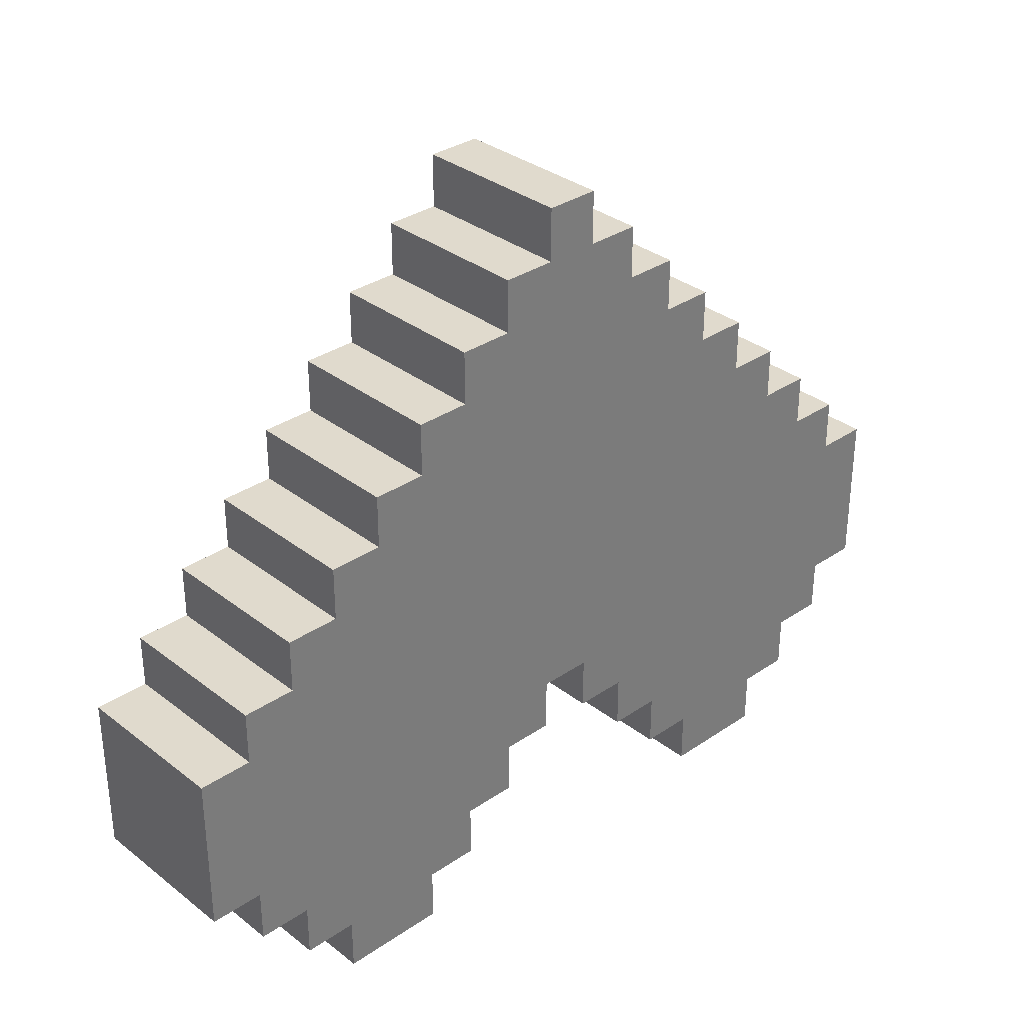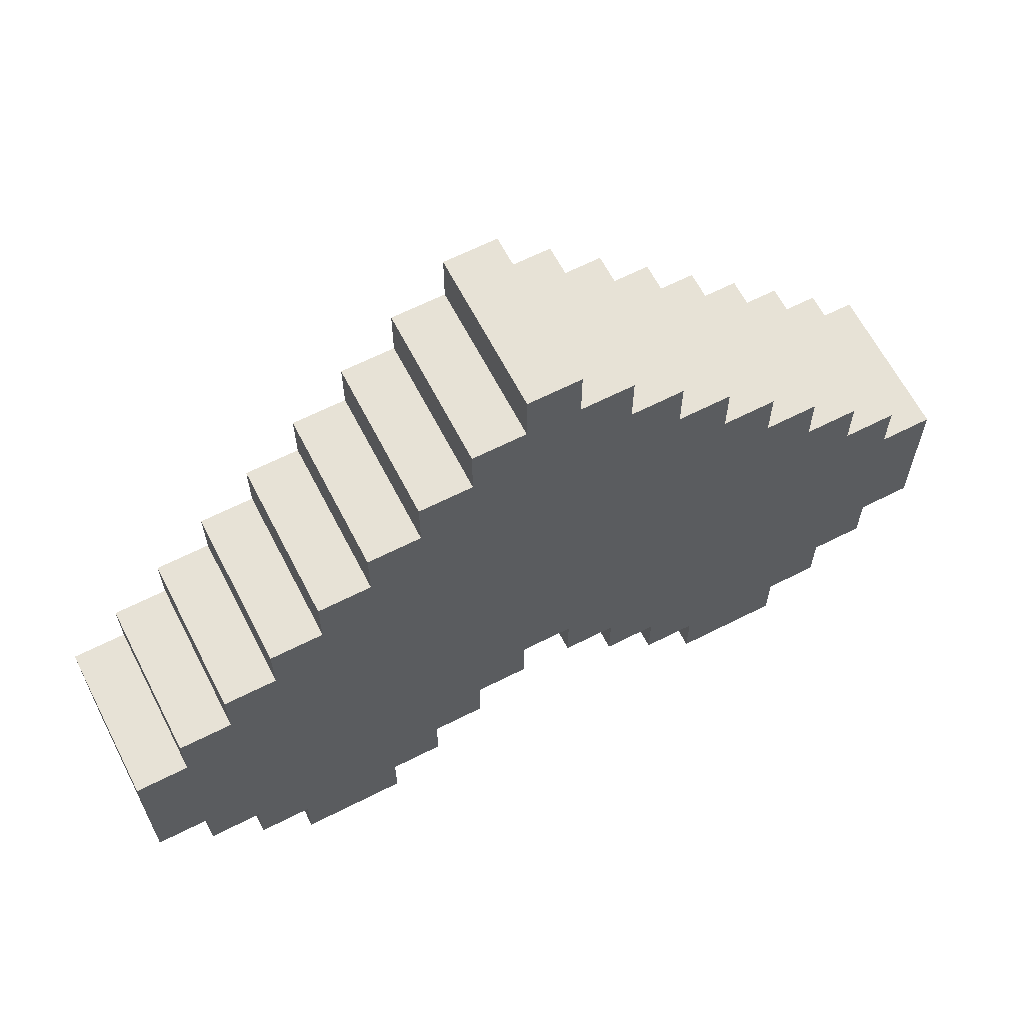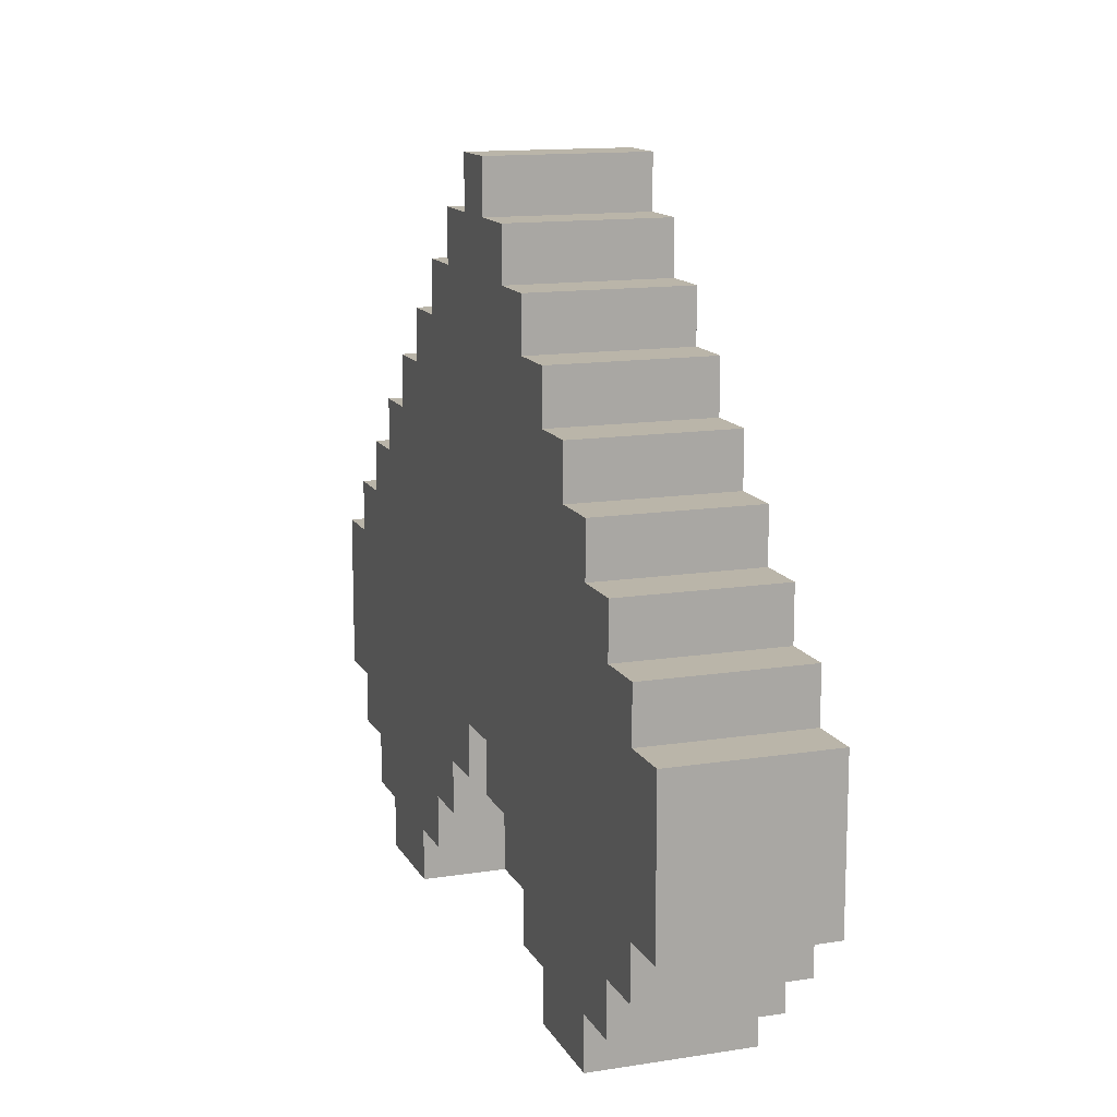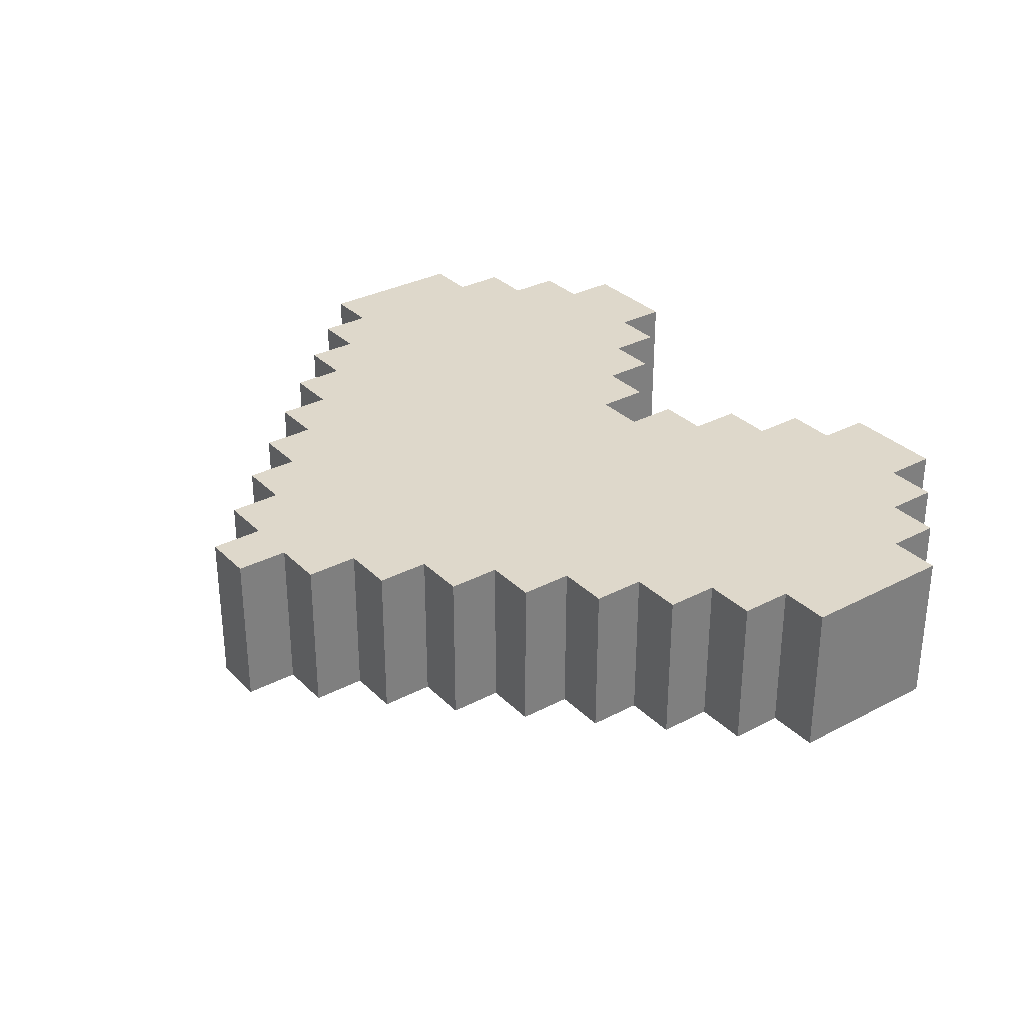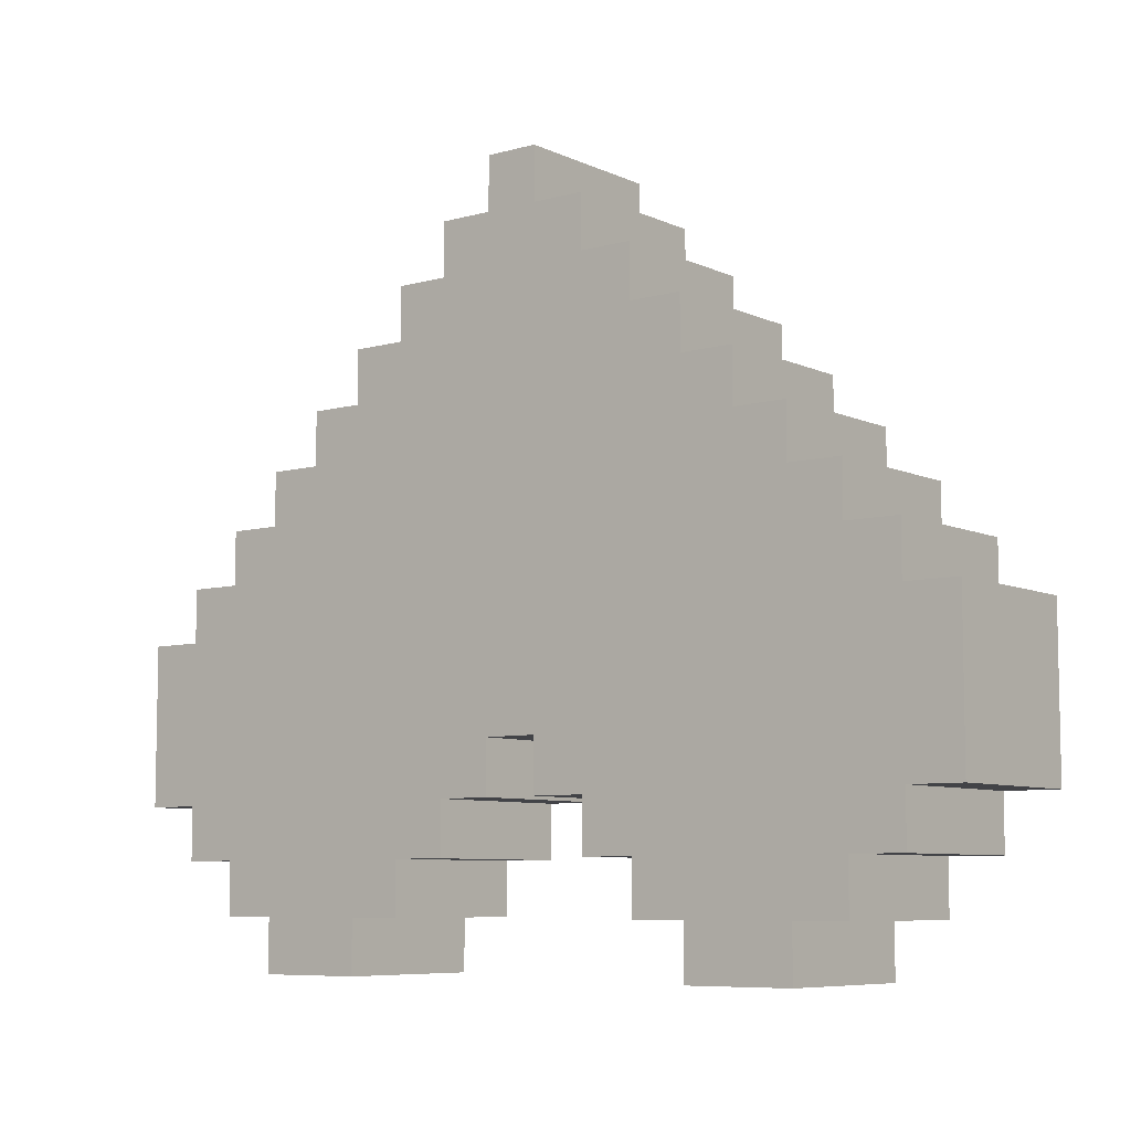
<metadata>
{"format":"obj","ext":"obj","renderer":"f3d","projection":"perspective","resolution":1024,"background":"white","views":[{"elev":33.0,"azim":136.8,"up":"+Z"},{"elev":63.6,"azim":-27.2,"up":"+Z"},{"elev":13.6,"azim":-109.3,"up":"+Z"},{"elev":31.6,"azim":53.5,"up":"+Y"},{"elev":-7.5,"azim":38.0,"up":"+Z"}]}
</metadata>
<code>
v -8.5 0 -1.5
v -8.5 0 -4.5
v -8.5 3 -1.5
v -8.5 3 -4.5
v -7.5 0 -0.5
v -7.5 0 -1.5
v -7.5 0 -4.5
v -7.5 0 -5.5
v -7.5 3 -0.5
v -7.5 3 -1.5
v -7.5 3 -4.5
v -7.5 3 -5.5
v -6.5 0 0.5
v -6.5 0 -0.5
v -6.5 0 -5.5
v -6.5 0 -6.5
v -6.5 3 0.5
v -6.5 3 -0.5
v -6.5 3 -5.5
v -6.5 3 -6.5
v -5.5 0 1.5
v -5.5 0 0.5
v -5.5 0 -6.5
v -5.5 0 -7.5
v -5.5 3 1.5
v -5.5 3 0.5
v -5.5 3 -6.5
v -5.5 3 -7.5
v -4.5 0 2.5
v -4.5 0 1.5
v -4.5 3 2.5
v -4.5 3 1.5
v -3.5 0 3.5
v -3.5 0 2.5
v -3.5 3 3.5
v -3.5 3 2.5
v -2.5 0 4.5
v -2.5 0 3.5
v -2.5 3 4.5
v -2.5 3 3.5
v -1.5 0 5.5
v -1.5 0 4.5
v -1.5 3 5.5
v -1.5 3 4.5
v -0.5 0 6.5
v -0.5 0 5.5
v -0.5 3 6.5
v -0.5 3 5.5
v 0.5 0 -3.5
v 0.5 0 -4.5
v 0.5 3 -3.5
v 0.5 3 -4.5
v 1.5 0 -4.5
v 1.5 0 -5.5
v 1.5 3 -4.5
v 1.5 3 -5.5
v 2.5 0 -5.5
v 2.5 0 -6.5
v 2.5 3 -5.5
v 2.5 3 -6.5
v 3.5 0 -6.5
v 3.5 0 -7.5
v 3.5 3 -6.5
v 3.5 3 -7.5
v -3.5 0 -6.5
v -3.5 0 -7.5
v -3.5 3 -6.5
v -3.5 3 -7.5
v -2.5 0 -5.5
v -2.5 0 -6.5
v -2.5 3 -5.5
v -2.5 3 -6.5
v -1.5 0 -4.5
v -1.5 0 -5.5
v -1.5 3 -4.5
v -1.5 3 -5.5
v -0.5 0 -3.5
v -0.5 0 -4.5
v -0.5 3 -3.5
v -0.5 3 -4.5
v 0.5 0 6.5
v 0.5 0 5.5
v 0.5 3 6.5
v 0.5 3 5.5
v 1.5 0 5.5
v 1.5 0 4.5
v 1.5 3 5.5
v 1.5 3 4.5
v 2.5 0 4.5
v 2.5 0 3.5
v 2.5 3 4.5
v 2.5 3 3.5
v 3.5 0 3.5
v 3.5 0 2.5
v 3.5 3 3.5
v 3.5 3 2.5
v 4.5 0 2.5
v 4.5 0 1.5
v 4.5 3 2.5
v 4.5 3 1.5
v 5.5 0 1.5
v 5.5 0 0.5
v 5.5 0 -6.5
v 5.5 0 -7.5
v 5.5 3 1.5
v 5.5 3 0.5
v 5.5 3 -6.5
v 5.5 3 -7.5
v 6.5 0 0.5
v 6.5 0 -0.5
v 6.5 0 -5.5
v 6.5 0 -6.5
v 6.5 3 0.5
v 6.5 3 -0.5
v 6.5 3 -5.5
v 6.5 3 -6.5
v 7.5 0 -0.5
v 7.5 0 -1.5
v 7.5 0 -4.5
v 7.5 0 -5.5
v 7.5 3 -0.5
v 7.5 3 -1.5
v 7.5 3 -4.5
v 7.5 3 -5.5
v 8.5 0 -1.5
v 8.5 0 -4.5
v 8.5 3 -1.5
v 8.5 3 -4.5
v -0.5 0 6.5
v -0.5 3 6.5
v 0.5 0 6.5
v 0.5 3 6.5
v -1.5 0 5.5
v -1.5 3 5.5
v -0.5 0 5.5
v -0.5 3 5.5
v 0.5 0 5.5
v 0.5 3 5.5
v 1.5 0 5.5
v 1.5 3 5.5
v -2.5 0 4.5
v -2.5 3 4.5
v -1.5 0 4.5
v -1.5 3 4.5
v 1.5 0 4.5
v 1.5 3 4.5
v 2.5 0 4.5
v 2.5 3 4.5
v -3.5 0 3.5
v -3.5 3 3.5
v -2.5 0 3.5
v -2.5 3 3.5
v 2.5 0 3.5
v 2.5 3 3.5
v 3.5 0 3.5
v 3.5 3 3.5
v -4.5 0 2.5
v -4.5 3 2.5
v -3.5 0 2.5
v -3.5 3 2.5
v 3.5 0 2.5
v 3.5 3 2.5
v 4.5 0 2.5
v 4.5 3 2.5
v -5.5 0 1.5
v -5.5 3 1.5
v -4.5 0 1.5
v -4.5 3 1.5
v 4.5 0 1.5
v 4.5 3 1.5
v 5.5 0 1.5
v 5.5 3 1.5
v -6.5 0 0.5
v -6.5 3 0.5
v -5.5 0 0.5
v -5.5 3 0.5
v 5.5 0 0.5
v 5.5 3 0.5
v 6.5 0 0.5
v 6.5 3 0.5
v -7.5 0 -0.5
v -7.5 3 -0.5
v -6.5 0 -0.5
v -6.5 3 -0.5
v 6.5 0 -0.5
v 6.5 3 -0.5
v 7.5 0 -0.5
v 7.5 3 -0.5
v -8.5 0 -1.5
v -8.5 3 -1.5
v -7.5 0 -1.5
v -7.5 3 -1.5
v 7.5 0 -1.5
v 7.5 3 -1.5
v 8.5 0 -1.5
v 8.5 3 -1.5
v -0.5 0 -3.5
v -0.5 3 -3.5
v 0.5 0 -3.5
v 0.5 3 -3.5
v -8.5 0 -4.5
v -8.5 3 -4.5
v -7.5 0 -4.5
v -7.5 3 -4.5
v -1.5 0 -4.5
v -1.5 3 -4.5
v -0.5 0 -4.5
v -0.5 3 -4.5
v 0.5 0 -4.5
v 0.5 3 -4.5
v 1.5 0 -4.5
v 1.5 3 -4.5
v 7.5 0 -4.5
v 7.5 3 -4.5
v 8.5 0 -4.5
v 8.5 3 -4.5
v -7.5 0 -5.5
v -7.5 3 -5.5
v -6.5 0 -5.5
v -6.5 3 -5.5
v -2.5 0 -5.5
v -2.5 3 -5.5
v -1.5 0 -5.5
v -1.5 3 -5.5
v 1.5 0 -5.5
v 1.5 3 -5.5
v 2.5 0 -5.5
v 2.5 3 -5.5
v 6.5 0 -5.5
v 6.5 3 -5.5
v 7.5 0 -5.5
v 7.5 3 -5.5
v -6.5 0 -6.5
v -6.5 3 -6.5
v -5.5 0 -6.5
v -5.5 3 -6.5
v -3.5 0 -6.5
v -3.5 3 -6.5
v -2.5 0 -6.5
v -2.5 3 -6.5
v 2.5 0 -6.5
v 2.5 3 -6.5
v 3.5 0 -6.5
v 3.5 3 -6.5
v 5.5 0 -6.5
v 5.5 3 -6.5
v 6.5 0 -6.5
v 6.5 3 -6.5
v -5.5 0 -7.5
v -5.5 3 -7.5
v -3.5 0 -7.5
v -3.5 3 -7.5
v 3.5 0 -7.5
v 3.5 3 -7.5
v 5.5 0 -7.5
v 5.5 3 -7.5
v -0.5 0 6.5
v 0.5 0 6.5
v -1.5 0 5.5
v -0.5 0 5.5
v 0.5 0 5.5
v 1.5 0 5.5
v -2.5 0 4.5
v -1.5 0 4.5
v 1.5 0 4.5
v 2.5 0 4.5
v -3.5 0 3.5
v -2.5 0 3.5
v 2.5 0 3.5
v 3.5 0 3.5
v -4.5 0 2.5
v -3.5 0 2.5
v 3.5 0 2.5
v 4.5 0 2.5
v -5.5 0 1.5
v -4.5 0 1.5
v 4.5 0 1.5
v 5.5 0 1.5
v -6.5 0 0.5
v -5.5 0 0.5
v 5.5 0 0.5
v 6.5 0 0.5
v -7.5 0 -0.5
v -6.5 0 -0.5
v 6.5 0 -0.5
v 7.5 0 -0.5
v -8.5 0 -1.5
v -7.5 0 -1.5
v 7.5 0 -1.5
v 8.5 0 -1.5
v -0.5 0 -3.5
v 0.5 0 -3.5
v -8.5 0 -4.5
v -7.5 0 -4.5
v -1.5 0 -4.5
v -0.5 0 -4.5
v 0.5 0 -4.5
v 1.5 0 -4.5
v 7.5 0 -4.5
v 8.5 0 -4.5
v -7.5 0 -5.5
v -6.5 0 -5.5
v -2.5 0 -5.5
v -1.5 0 -5.5
v 1.5 0 -5.5
v 2.5 0 -5.5
v 6.5 0 -5.5
v 7.5 0 -5.5
v -6.5 0 -6.5
v -5.5 0 -6.5
v -3.5 0 -6.5
v -2.5 0 -6.5
v 2.5 0 -6.5
v 3.5 0 -6.5
v 5.5 0 -6.5
v 6.5 0 -6.5
v -5.5 0 -7.5
v -3.5 0 -7.5
v 3.5 0 -7.5
v 5.5 0 -7.5
v -0.5 3 6.5
v 0.5 3 6.5
v -1.5 3 5.5
v -0.5 3 5.5
v 0.5 3 5.5
v 1.5 3 5.5
v -2.5 3 4.5
v -1.5 3 4.5
v 1.5 3 4.5
v 2.5 3 4.5
v -3.5 3 3.5
v -2.5 3 3.5
v 2.5 3 3.5
v 3.5 3 3.5
v -4.5 3 2.5
v -3.5 3 2.5
v 3.5 3 2.5
v 4.5 3 2.5
v -5.5 3 1.5
v -4.5 3 1.5
v 4.5 3 1.5
v 5.5 3 1.5
v -6.5 3 0.5
v -5.5 3 0.5
v 5.5 3 0.5
v 6.5 3 0.5
v -7.5 3 -0.5
v -6.5 3 -0.5
v 6.5 3 -0.5
v 7.5 3 -0.5
v -8.5 3 -1.5
v -7.5 3 -1.5
v 7.5 3 -1.5
v 8.5 3 -1.5
v 5.5 3 -2.5
v 6.5 3 -2.5
v -0.5 3 -3.5
v 0.5 3 -3.5
v -8.5 3 -4.5
v -7.5 3 -4.5
v -1.5 3 -4.5
v -0.5 3 -4.5
v 0.5 3 -4.5
v 1.5 3 -4.5
v 4.5 3 -4.5
v 5.5 3 -4.5
v 6.5 3 -4.5
v 7.5 3 -4.5
v 8.5 3 -4.5
v -7.5 3 -5.5
v -6.5 3 -5.5
v -2.5 3 -5.5
v -1.5 3 -5.5
v 1.5 3 -5.5
v 2.5 3 -5.5
v 4.5 3 -5.5
v 5.5 3 -5.5
v 6.5 3 -5.5
v 7.5 3 -5.5
v -6.5 3 -6.5
v -5.5 3 -6.5
v -3.5 3 -6.5
v -2.5 3 -6.5
v 2.5 3 -6.5
v 3.5 3 -6.5
v 5.5 3 -6.5
v 6.5 3 -6.5
v -5.5 3 -7.5
v -3.5 3 -7.5
v 3.5 3 -7.5
v 5.5 3 -7.5
f 3 2 1
f 4 2 3
f 9 6 5
f 10 6 9
f 11 8 7
f 12 8 11
f 17 14 13
f 18 14 17
f 19 16 15
f 20 16 19
f 25 22 21
f 26 22 25
f 27 24 23
f 28 24 27
f 31 30 29
f 32 30 31
f 35 34 33
f 36 34 35
f 39 38 37
f 40 38 39
f 43 42 41
f 44 42 43
f 47 46 45
f 48 46 47
f 51 50 49
f 52 50 51
f 55 54 53
f 56 54 55
f 59 58 57
f 60 58 59
f 63 62 61
f 64 62 63
f 65 66 67
f 67 66 68
f 69 70 71
f 71 70 72
f 73 74 75
f 75 74 76
f 77 78 79
f 79 78 80
f 81 82 83
f 83 82 84
f 85 86 87
f 87 86 88
f 89 90 91
f 91 90 92
f 93 94 95
f 95 94 96
f 97 98 99
f 99 98 100
f 101 102 105
f 105 102 106
f 103 104 107
f 107 104 108
f 109 110 113
f 113 110 114
f 111 112 115
f 115 112 116
f 117 118 121
f 121 118 122
f 119 120 123
f 123 120 124
f 125 126 127
f 127 126 128
f 131 130 129
f 132 130 131
f 135 134 133
f 136 134 135
f 139 138 137
f 140 138 139
f 143 142 141
f 144 142 143
f 147 146 145
f 148 146 147
f 151 150 149
f 152 150 151
f 155 154 153
f 156 154 155
f 159 158 157
f 160 158 159
f 163 162 161
f 164 162 163
f 167 166 165
f 168 166 167
f 171 170 169
f 172 170 171
f 175 174 173
f 176 174 175
f 179 178 177
f 180 178 179
f 183 182 181
f 184 182 183
f 187 186 185
f 188 186 187
f 191 190 189
f 192 190 191
f 195 194 193
f 196 194 195
f 197 198 199
f 199 198 200
f 201 202 203
f 203 202 204
f 205 206 207
f 207 206 208
f 209 210 211
f 211 210 212
f 213 214 215
f 215 214 216
f 217 218 219
f 219 218 220
f 221 222 223
f 223 222 224
f 225 226 227
f 227 226 228
f 229 230 231
f 231 230 232
f 233 234 235
f 235 234 236
f 237 238 239
f 239 238 240
f 241 242 243
f 243 242 244
f 245 246 247
f 247 246 248
f 249 250 251
f 251 250 252
f 253 254 255
f 255 254 256
f 260 258 257
f 261 258 260
f 264 260 259
f 264 262 261
f 264 261 260
f 265 262 264
f 268 264 263
f 268 266 265
f 268 265 264
f 269 266 268
f 272 268 267
f 272 270 269
f 272 269 268
f 273 270 272
f 276 272 271
f 276 274 273
f 276 273 272
f 277 274 276
f 280 276 275
f 280 278 277
f 280 277 276
f 281 278 280
f 284 280 279
f 284 282 281
f 284 281 280
f 285 282 284
f 288 284 283
f 288 286 285
f 288 285 284
f 289 286 288
f 291 288 287
f 291 290 289
f 291 289 288
f 292 290 291
f 293 291 287
f 294 291 293
f 295 291 294
f 296 291 295
f 297 290 292
f 298 290 297
f 299 290 298
f 300 290 299
f 301 295 294
f 302 295 301
f 303 295 302
f 304 295 303
f 305 299 298
f 306 299 305
f 307 299 306
f 308 299 307
f 309 303 302
f 310 303 309
f 311 303 310
f 312 303 311
f 313 307 306
f 314 307 313
f 315 307 314
f 316 307 315
f 317 311 310
f 318 311 317
f 319 315 314
f 320 315 319
f 321 322 324
f 324 322 325
f 323 324 328
f 325 326 328
f 324 325 328
f 328 326 329
f 327 328 332
f 329 330 332
f 328 329 332
f 332 330 333
f 331 332 336
f 333 334 336
f 332 333 336
f 336 334 337
f 335 336 340
f 337 338 340
f 336 337 340
f 340 338 341
f 339 340 344
f 341 342 344
f 340 341 344
f 344 342 345
f 343 344 348
f 345 346 348
f 344 345 348
f 348 346 349
f 347 348 352
f 349 350 352
f 348 349 352
f 352 350 353
f 351 352 355
f 353 354 355
f 352 353 355
f 355 354 356
f 351 355 357
f 357 355 358
f 351 357 359
f 359 357 360
f 360 357 361
f 361 357 362
f 358 355 363
f 363 355 364
f 364 355 365
f 355 356 366
f 365 355 366
f 356 354 367
f 366 356 367
f 367 354 368
f 368 354 369
f 360 361 370
f 370 361 371
f 371 361 372
f 372 361 373
f 364 365 374
f 374 365 375
f 365 366 376
f 375 365 376
f 367 368 377
f 376 366 377
f 366 367 377
f 377 368 378
f 378 368 379
f 371 372 380
f 380 372 381
f 381 372 382
f 382 372 383
f 377 378 384
f 375 376 384
f 376 377 384
f 384 378 385
f 385 378 386
f 386 378 387
f 381 382 388
f 388 382 389
f 385 386 390
f 390 386 391

</code>
